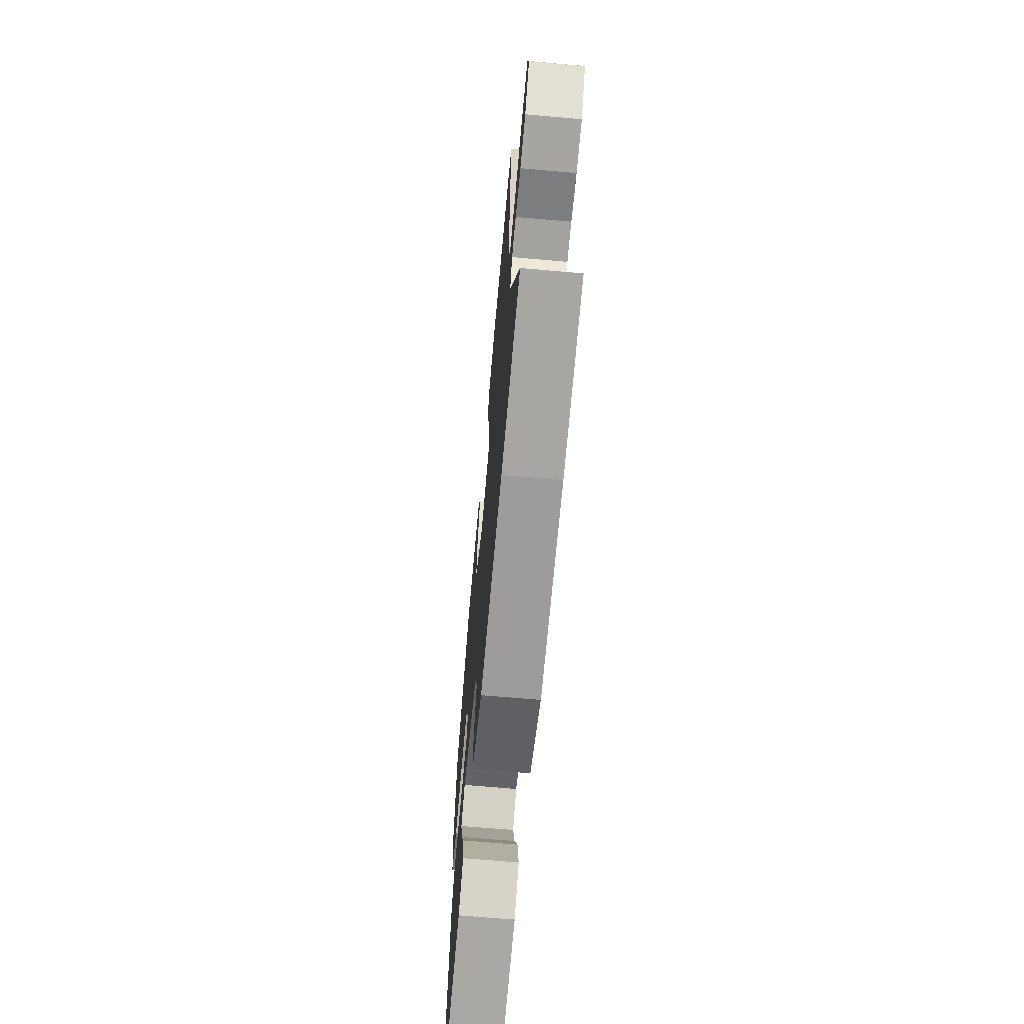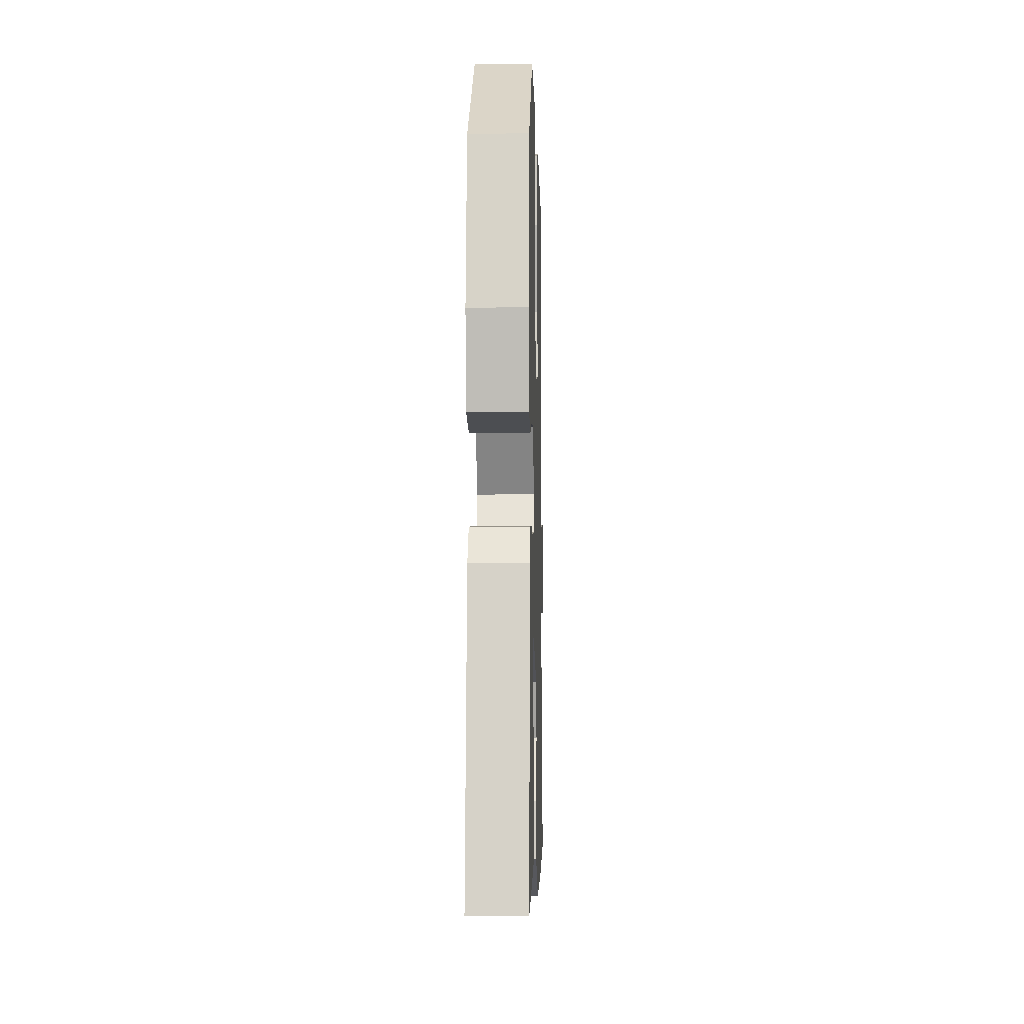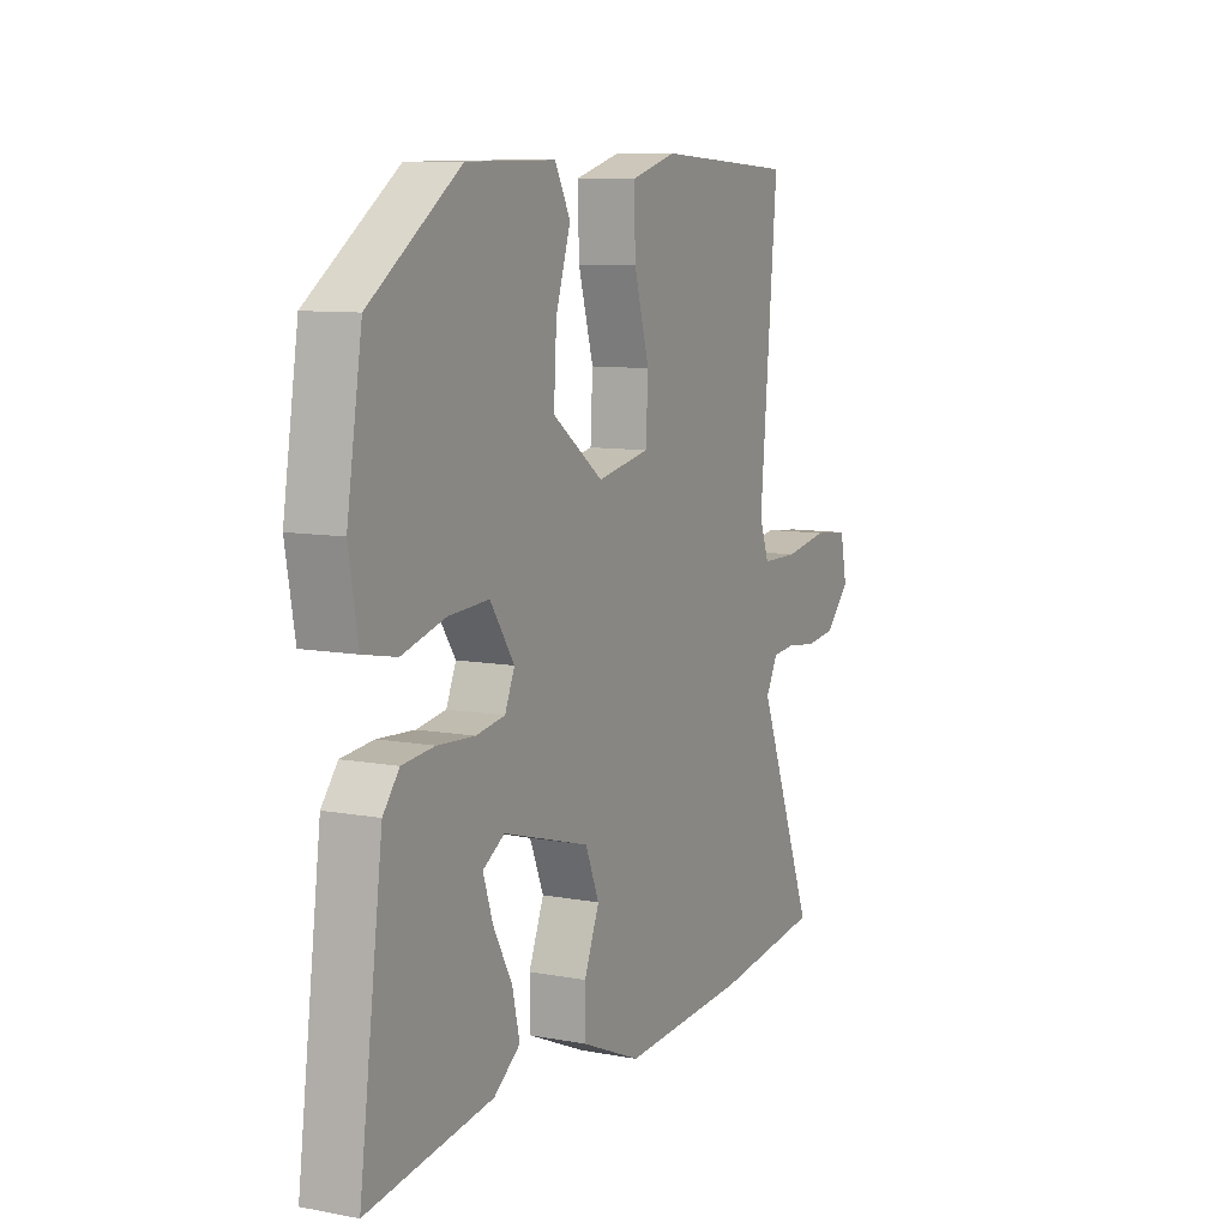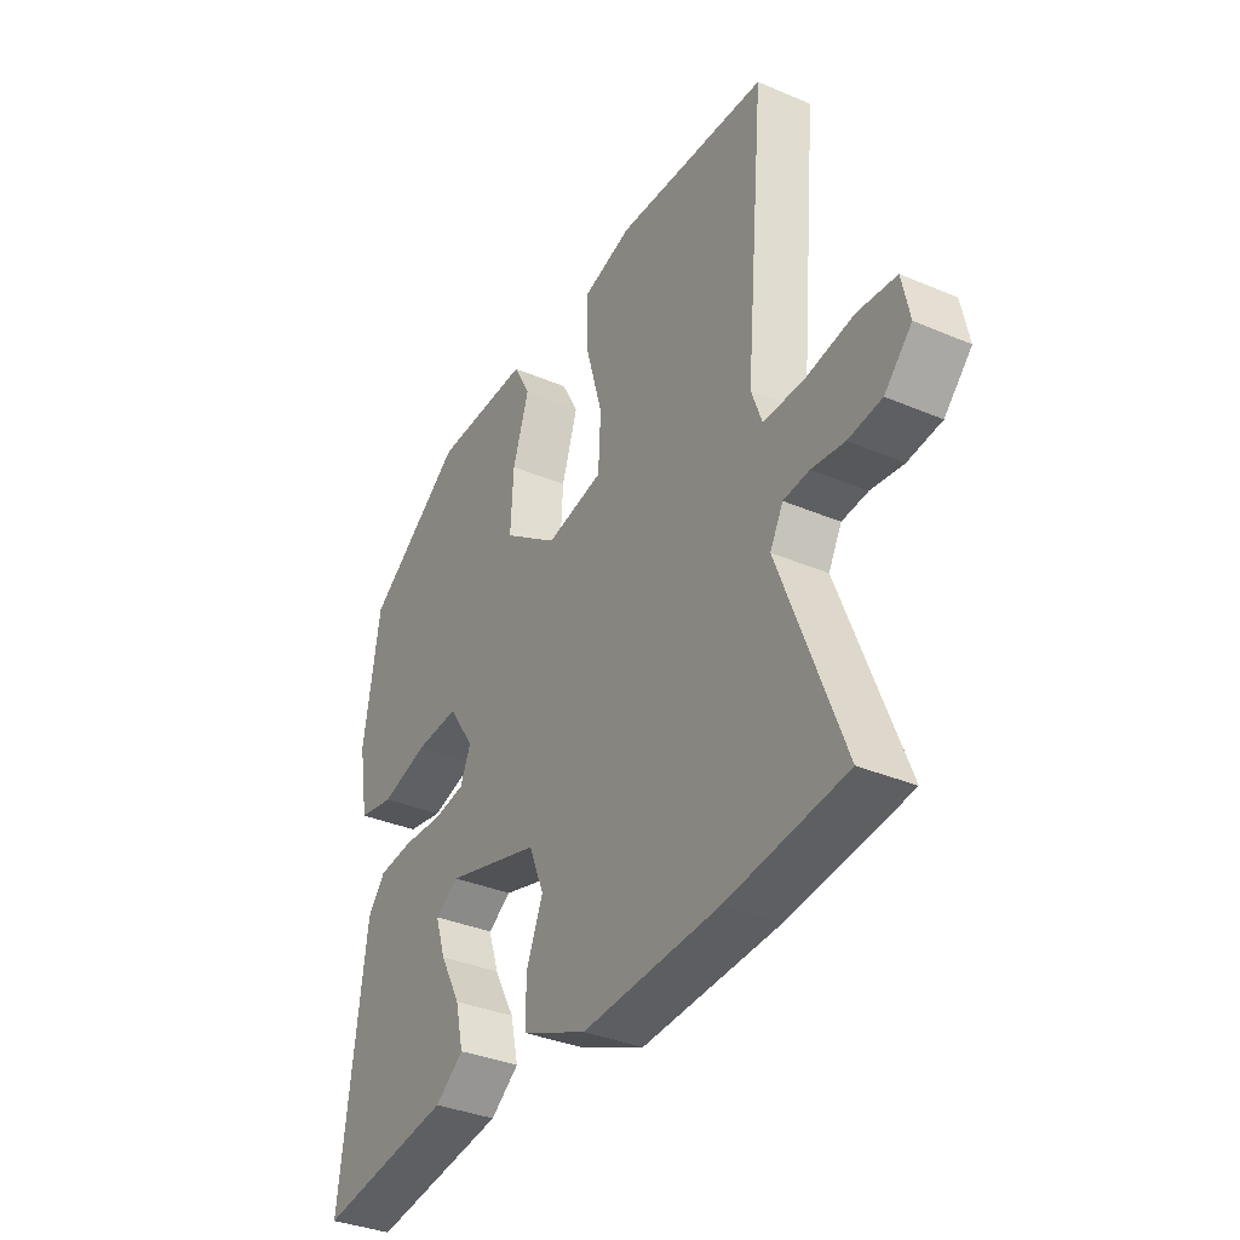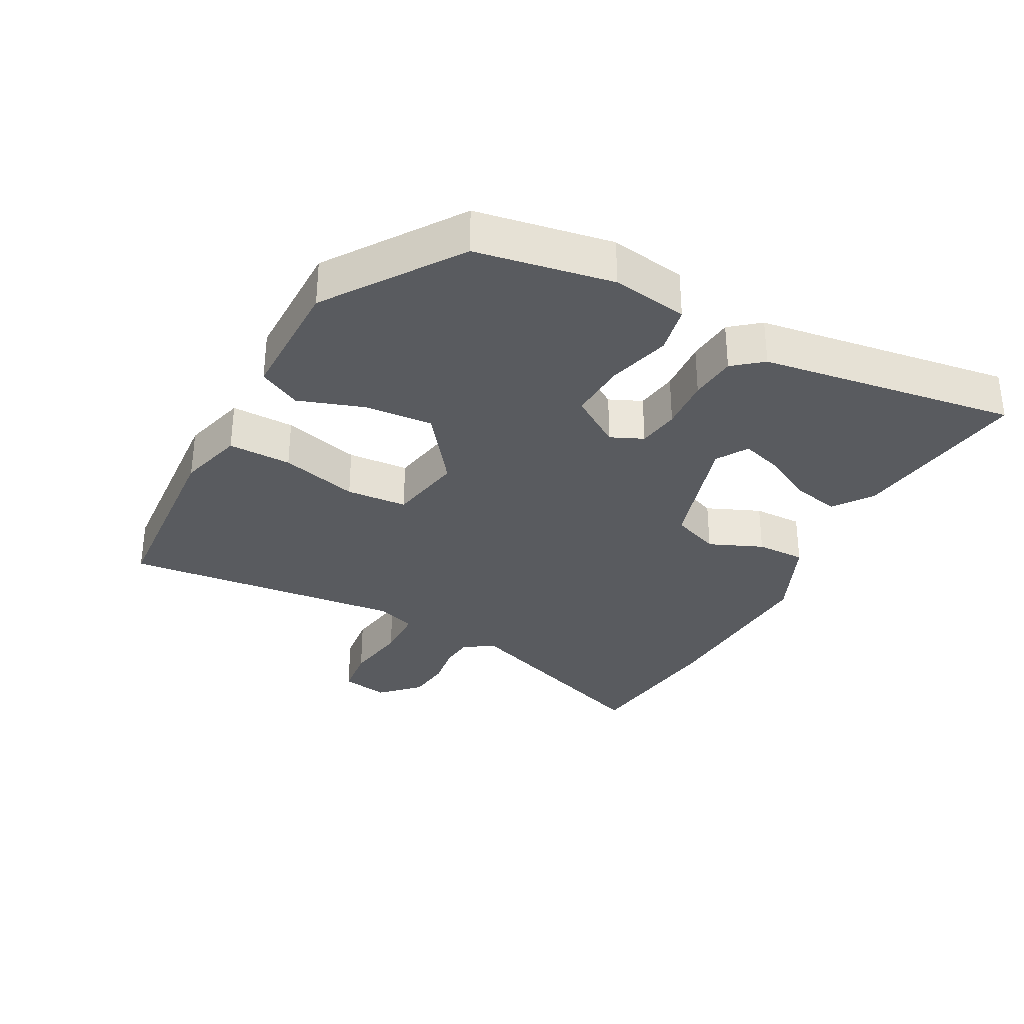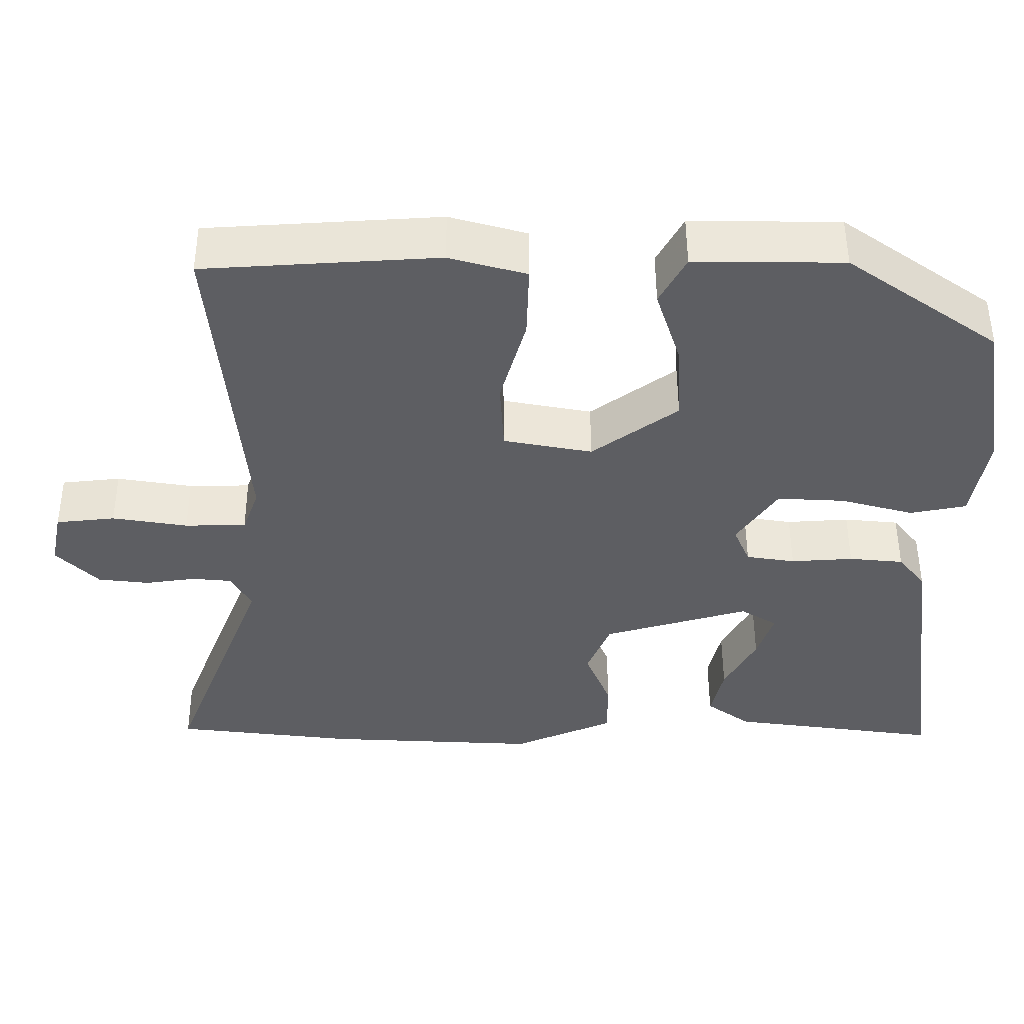
<metadata>
{"format":"obj","ext":"obj","renderer":"f3d","projection":"perspective","resolution":1024,"background":"white","views":[{"elev":-66.9,"azim":-95.1,"up":"+Z"},{"elev":-5.5,"azim":91.5,"up":"+Z"},{"elev":9.2,"azim":116.3,"up":"+Z"},{"elev":-35.2,"azim":-119.5,"up":"+Z"},{"elev":-32.2,"azim":62.6,"up":"+Y"},{"elev":50.7,"azim":-0.2,"up":"+Z"}]}
</metadata>
<code>
v 0.476 0.07 0.361
v 0.509 0.07 0.156
v 0.489 0.07 0.042
v 0.417 0.07 0.028
v 0.323 0.07 0.054
v 0.236 0.07 0.059
v 0.184 0.07 -0.018
v 0.205 0.07 -0.067
v 0.268 0.07 -0.077
v 0.348 0.07 -0.072
v 0.418 0.07 -0.079
v 0.453 0.07 -0.123
v 0.504 0.07 -0.509
v 0.234 0.07 -0.471
v 0.177 0.07 -0.429
v 0.193 0.07 -0.36
v 0.234 0.07 -0.284
v 0.255 0.07 -0.221
v 0.208 0.07 -0.192
v 0.02 0.07 -0.246
v -0.01 0.07 -0.319
v 0.023 0.07 -0.4
v 0.023 0.07 -0.474
v -0.107 0.07 -0.53
v -0.379 0.07 -0.515
v -0.613 0.07 -0.486
v -0.488 0.07 -0.166
v -0.514 0.07 -0.118
v -0.565 0.07 -0.113
v -0.63 0.07 -0.122
v -0.696 0.07 -0.114
v -0.75 0.07 -0.059
v -0.735 0.07 0.013
v -0.659 0.07 0.021
v -0.562 0.07 0.005
v -0.483 0.07 0.006
v -0.462 0.07 0.064
v -0.5 0.07 0.491
v -0.199 0.07 0.509
v -0.1 0.07 0.481
v -0.103 0.07 0.386
v -0.136 0.07 0.27
v -0.131 0.07 0.178
v -0.017 0.07 0.156
v 0.093 0.07 0.236
v 0.087 0.07 0.339
v 0.055 0.07 0.438
v 0.089 0.07 0.501
v 0.281 0.07 0.499
v 0.476 0 0.361
v 0.509 0 0.156
v 0.489 0 0.042
v 0.417 0 0.028
v 0.323 0 0.054
v 0.236 0 0.059
v 0.184 0 -0.018
v 0.205 0 -0.067
v 0.268 0 -0.077
v 0.348 0 -0.072
v 0.418 0 -0.079
v 0.453 0 -0.123
v 0.504 0 -0.509
v 0.234 0 -0.471
v 0.177 0 -0.429
v 0.193 0 -0.36
v 0.234 0 -0.284
v 0.255 0 -0.221
v 0.208 0 -0.192
v 0.02 0 -0.246
v -0.01 0 -0.319
v 0.023 0 -0.4
v 0.023 0 -0.474
v -0.107 0 -0.53
v -0.379 0 -0.515
v -0.613 0 -0.486
v -0.488 0 -0.166
v -0.514 0 -0.118
v -0.565 0 -0.113
v -0.63 0 -0.122
v -0.696 0 -0.114
v -0.75 0 -0.059
v -0.735 0 0.013
v -0.659 0 0.021
v -0.562 0 0.005
v -0.483 0 0.006
v -0.462 0 0.064
v -0.5 0 0.491
v -0.199 0 0.509
v -0.1 0 0.481
v -0.103 0 0.386
v -0.136 0 0.27
v -0.131 0 0.178
v -0.017 0 0.156
v 0.093 0 0.236
v 0.087 0 0.339
v 0.055 0 0.438
v 0.089 0 0.501
v 0.281 0 0.499
f 3 4 5
f 2 3 5
f 1 2 5
f 49 1 5
f 48 49 5
f 47 48 5
f 46 47 5
f 45 46 5 6
f 44 45 6 7
f 43 44 7 8
f 40 41 42
f 39 40 42
f 38 39 42
f 37 38 42
f 36 37 42 43
f 33 34 35
f 32 33 35
f 31 32 35
f 30 31 35
f 29 30 35
f 28 29 35 36
f 36 43 8
f 28 36 8
f 27 28 8
f 25 26 27
f 24 25 27
f 23 24 27
f 22 23 27
f 21 22 27
f 15 16 17
f 14 15 17
f 13 14 17
f 12 13 17
f 11 12 17
f 11 17 18
f 11 18 19
f 10 11 19
f 9 10 19
f 9 19 20
f 8 9 20
f 27 8 20
f 20 21 27
f 54 53 52
f 54 52 51
f 54 51 50
f 54 50 98
f 54 98 97
f 54 97 96
f 54 96 95
f 55 54 95 94
f 56 55 94 93
f 57 56 93 92
f 91 90 89
f 91 89 88
f 91 88 87
f 91 87 86
f 92 91 86 85
f 84 83 82
f 84 82 81
f 84 81 80
f 84 80 79
f 84 79 78
f 85 84 78 77
f 57 92 85
f 57 85 77
f 57 77 76
f 76 75 74
f 76 74 73
f 76 73 72
f 76 72 71
f 76 71 70
f 66 65 64
f 66 64 63
f 66 63 62
f 66 62 61
f 66 61 60
f 67 66 60
f 68 67 60
f 68 60 59
f 68 59 58
f 69 68 58
f 69 58 57
f 69 57 76
f 76 70 69
f 1 50 51 2
f 2 51 52 3
f 3 52 53 4
f 4 53 54 5
f 5 54 55 6
f 6 55 56 7
f 7 56 57 8
f 8 57 58 9
f 9 58 59 10
f 10 59 60 11
f 11 60 61 12
f 12 61 62 13
f 13 62 63 14
f 14 63 64 15
f 15 64 65 16
f 16 65 66 17
f 17 66 67 18
f 18 67 68 19
f 19 68 69 20
f 20 69 70 21
f 21 70 71 22
f 22 71 72 23
f 23 72 73 24
f 24 73 74 25
f 25 74 75 26
f 26 75 76 27
f 27 76 77 28
f 28 77 78 29
f 29 78 79 30
f 30 79 80 31
f 31 80 81 32
f 32 81 82 33
f 33 82 83 34
f 34 83 84 35
f 35 84 85 36
f 36 85 86 37
f 37 86 87 38
f 38 87 88 39
f 39 88 89 40
f 40 89 90 41
f 41 90 91 42
f 42 91 92 43
f 43 92 93 44
f 44 93 94 45
f 45 94 95 46
f 46 95 96 47
f 47 96 97 48
f 48 97 98 49
f 49 98 50 1

</code>
